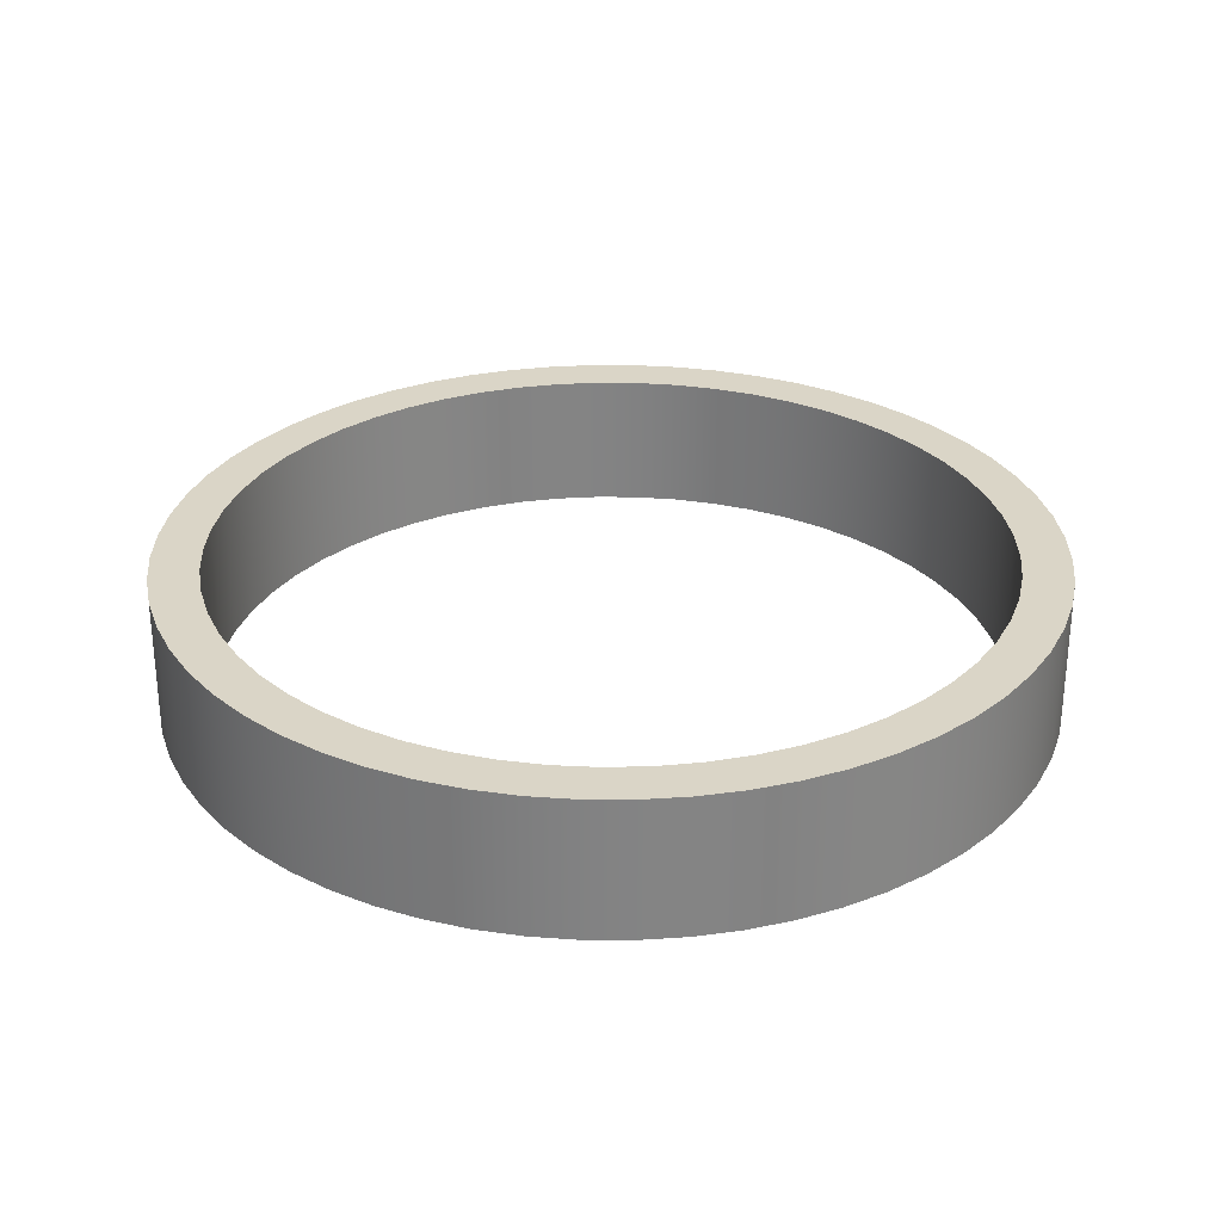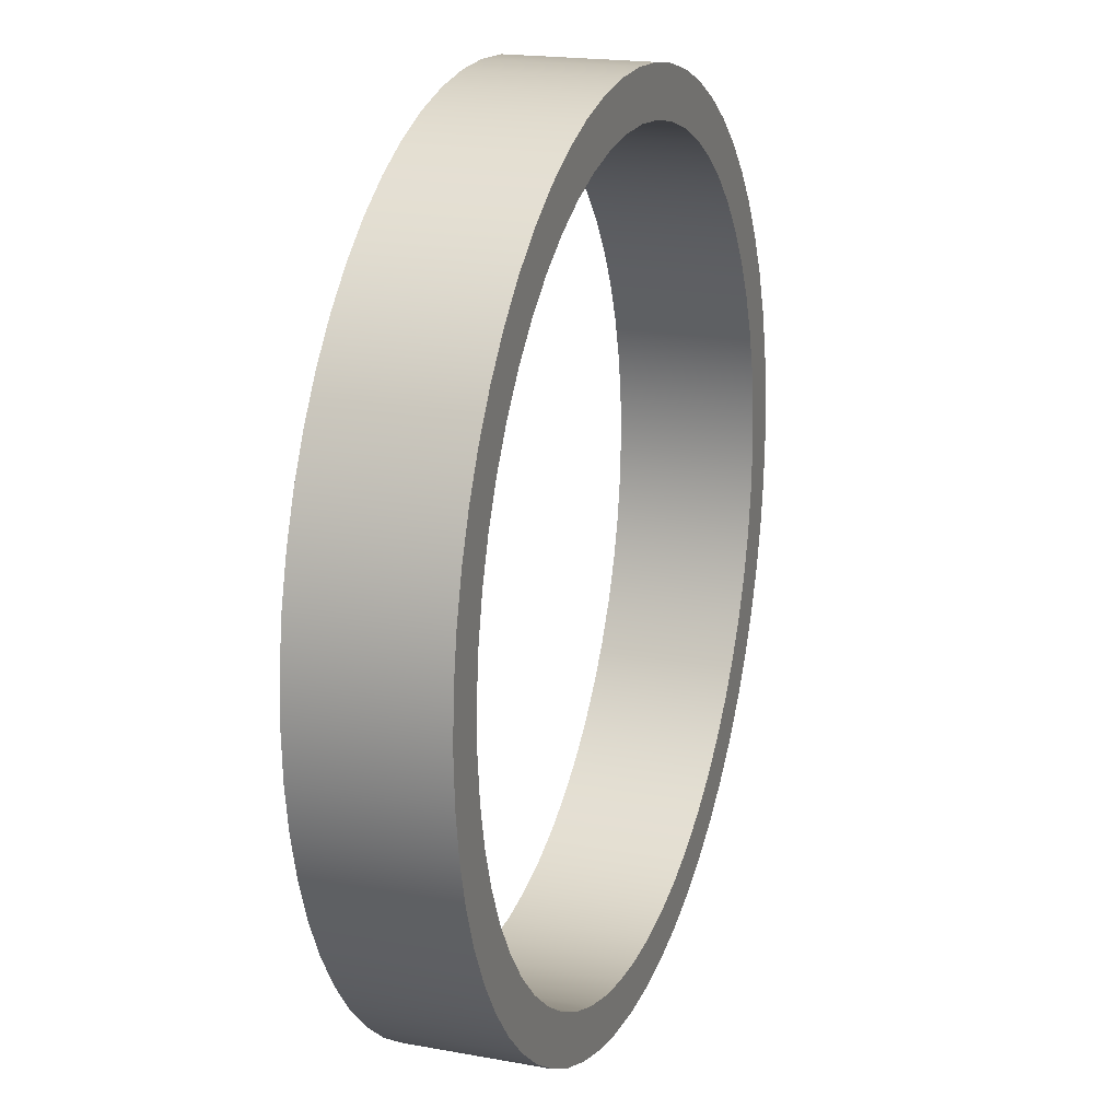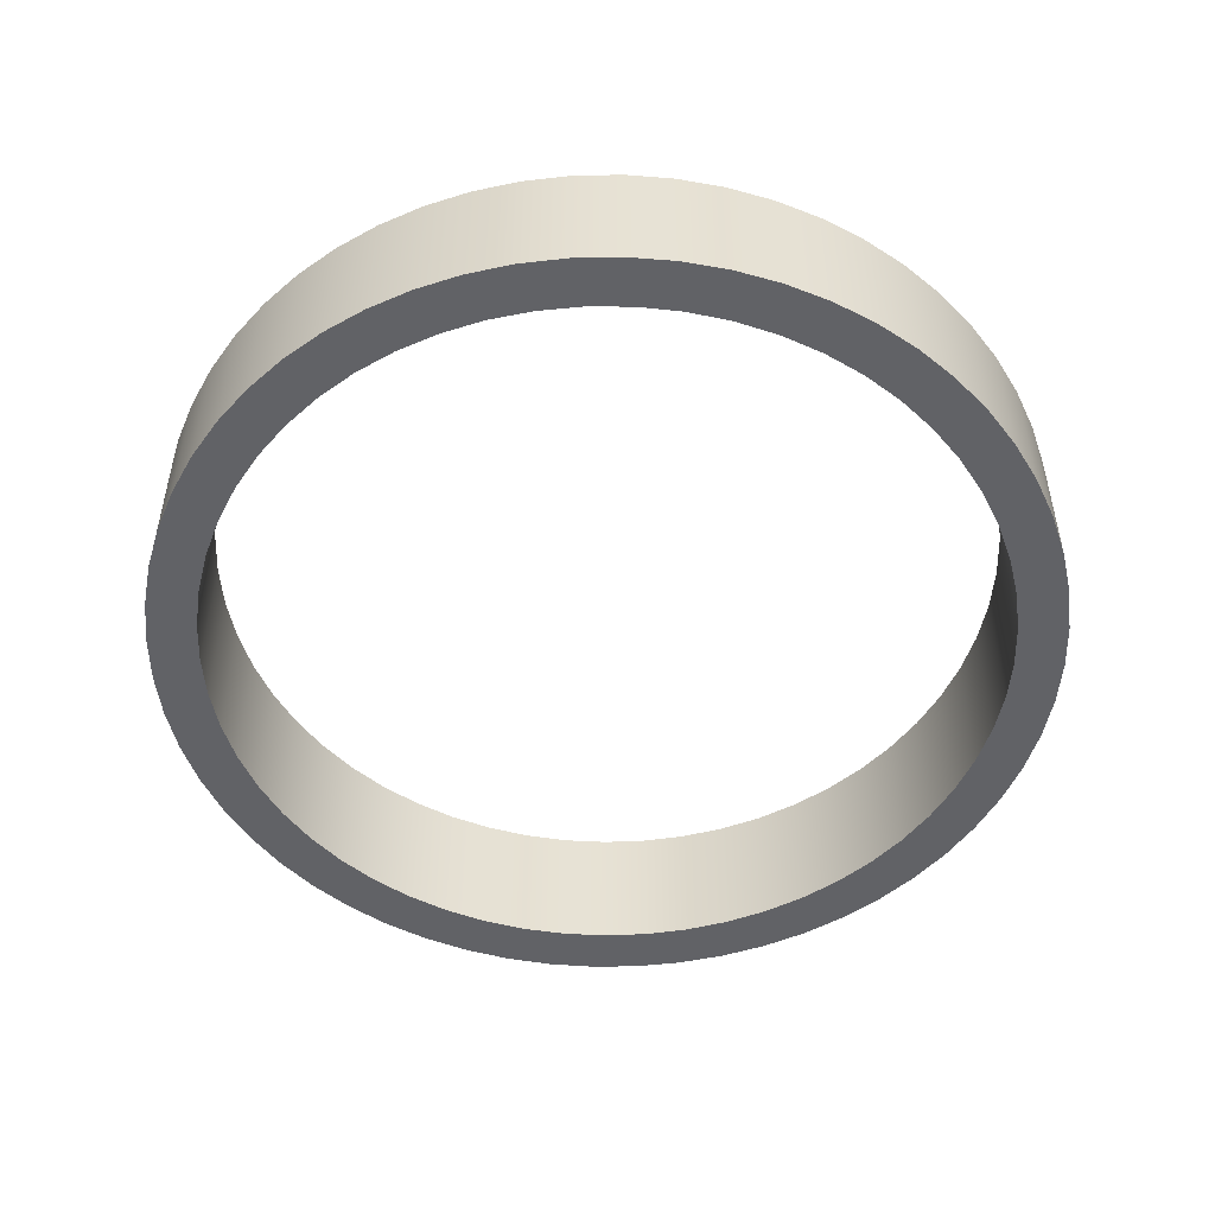
<metadata>
{"format":"obj","ext":"obj","renderer":"f3d","projection":"perspective","resolution":1024,"background":"white","views":[{"elev":29.0,"azim":-44.7,"up":"+Y"},{"elev":18.9,"azim":109.2,"up":"+Z"},{"elev":-50.7,"azim":58.1,"up":"+Y"}]}
</metadata>
<code>
v -2.8 1 3.429e-16
v -2.783 1 0.308
v -2.732 1 0.6123
v -2.648 1 0.9092
v -2.532 1 1.195
v -2.385 1 1.466
v -2.21 1 1.72
v -2.007 1 1.952
v -1.78 1 2.161
v -1.531 1 2.344
v -1.264 1 2.498
v -0.9818 1 2.622
v -0.6874 1 2.714
v -0.3846 1 2.773
v -0.07715 1 2.799
v 0.2312 1 2.79
v 0.5368 1 2.748
v 0.8358 1 2.672
v 1.125 1 2.564
v 1.4 1 2.425
v 1.658 1 2.256
v 1.896 1 2.06
v 2.111 1 1.839
v 2.301 1 1.595
v 2.463 1 1.333
v 2.594 1 1.054
v 2.694 1 0.7619
v 2.762 1 0.4609
v 2.796 1 0.1542
v 2.796 1 -0.1542
v 2.762 1 -0.4609
v 2.694 1 -0.7619
v 2.594 1 -1.054
v 2.463 1 -1.333
v 2.301 1 -1.595
v 2.111 1 -1.839
v 1.896 1 -2.06
v 1.658 1 -2.256
v 1.4 1 -2.425
v 1.125 1 -2.564
v 0.8358 1 -2.672
v 0.5368 1 -2.748
v 0.2312 1 -2.79
v -0.07715 1 -2.799
v -0.3846 1 -2.773
v -0.6874 1 -2.714
v -0.9818 1 -2.622
v -1.264 1 -2.498
v -1.531 1 -2.344
v -1.78 1 -2.161
v -2.007 1 -1.952
v -2.21 1 -1.72
v -2.385 1 -1.466
v -2.532 1 -1.195
v -2.648 1 -0.9092
v -2.732 1 -0.6123
v -2.783 1 -0.308
v -2.8 0 3.429e-16
v -2.783 0 -0.308
v -2.732 0 -0.6123
v -2.648 0 -0.9092
v -2.532 0 -1.195
v -2.385 0 -1.466
v -2.21 0 -1.72
v -2.007 0 -1.952
v -1.78 0 -2.161
v -1.531 0 -2.344
v -1.264 0 -2.498
v -0.9818 0 -2.622
v -0.6874 0 -2.714
v -0.3846 0 -2.773
v -0.07715 0 -2.799
v 0.2312 0 -2.79
v 0.5368 0 -2.748
v 0.8358 0 -2.672
v 1.125 0 -2.564
v 1.4 0 -2.425
v 1.658 0 -2.256
v 1.896 0 -2.06
v 2.111 0 -1.839
v 2.301 0 -1.595
v 2.463 0 -1.333
v 2.594 0 -1.054
v 2.694 0 -0.7619
v 2.762 0 -0.4609
v 2.796 0 -0.1542
v 2.796 0 0.1542
v 2.762 0 0.4609
v 2.694 0 0.7619
v 2.594 0 1.054
v 2.463 0 1.333
v 2.301 0 1.595
v 2.111 0 1.839
v 1.896 0 2.06
v 1.658 0 2.256
v 1.4 0 2.425
v 1.125 0 2.564
v 0.8358 0 2.672
v 0.5368 0 2.748
v 0.2312 0 2.79
v -0.07715 0 2.799
v -0.3846 0 2.773
v -0.6874 0 2.714
v -0.9818 0 2.622
v -1.264 0 2.498
v -1.531 0 2.344
v -1.78 0 2.161
v -2.007 0 1.952
v -2.21 0 1.72
v -2.385 0 1.466
v -2.532 0 1.195
v -2.648 0 0.9092
v -2.732 0 0.6123
v -2.783 0 0.308
v -2.8 1 3.429e-16
v -2.8 0 3.429e-16
v -3.15 1 3.858e-16
v -3.133 1 -0.3293
v -3.081 1 -0.6549
v -2.996 1 -0.9734
v -2.878 1 -1.281
v -2.728 1 -1.575
v -2.548 1 -1.852
v -2.341 1 -2.108
v -2.108 1 -2.341
v -1.852 1 -2.548
v -1.575 1 -2.728
v -1.281 1 -2.878
v -0.9734 1 -2.996
v -0.6549 1 -3.081
v -0.3293 1 -3.133
v 1.929e-16 1 -3.15
v 0.3293 1 -3.133
v 0.6549 1 -3.081
v 0.9734 1 -2.996
v 1.281 1 -2.878
v 1.575 1 -2.728
v 1.852 1 -2.548
v 2.108 1 -2.341
v 2.341 1 -2.108
v 2.548 1 -1.852
v 2.728 1 -1.575
v 2.878 1 -1.281
v 2.996 1 -0.9734
v 3.081 1 -0.6549
v 3.133 1 -0.3293
v 3.15 1 0
v 3.133 1 0.3293
v 3.081 1 0.6549
v 2.996 1 0.9734
v 2.878 1 1.281
v 2.728 1 1.575
v 2.548 1 1.852
v 2.341 1 2.108
v 2.108 1 2.341
v 1.852 1 2.548
v 1.575 1 2.728
v 1.281 1 2.878
v 0.9734 1 2.996
v 0.6549 1 3.081
v 0.3293 1 3.133
v 1.929e-16 1 3.15
v -0.3293 1 3.133
v -0.6549 1 3.081
v -0.9734 1 2.996
v -1.281 1 2.878
v -1.575 1 2.728
v -1.852 1 2.548
v -2.108 1 2.341
v -2.341 1 2.108
v -2.548 1 1.852
v -2.728 1 1.575
v -2.878 1 1.281
v -2.996 1 0.9734
v -3.081 1 0.6549
v -3.133 1 0.3293
v -3.15 0 3.858e-16
v -3.133 0 0.3293
v -3.081 0 0.6549
v -2.996 0 0.9734
v -2.878 0 1.281
v -2.728 0 1.575
v -2.548 0 1.852
v -2.341 0 2.108
v -2.108 0 2.341
v -1.852 0 2.548
v -1.575 0 2.728
v -1.281 0 2.878
v -0.9734 0 2.996
v -0.6549 0 3.081
v -0.3293 0 3.133
v 1.929e-16 0 3.15
v 0.3293 0 3.133
v 0.6549 0 3.081
v 0.9734 0 2.996
v 1.281 0 2.878
v 1.575 0 2.728
v 1.852 0 2.548
v 2.108 0 2.341
v 2.341 0 2.108
v 2.548 0 1.852
v 2.728 0 1.575
v 2.878 0 1.281
v 2.996 0 0.9734
v 3.081 0 0.6549
v 3.133 0 0.3293
v 3.15 0 0
v 3.133 0 -0.3293
v 3.081 0 -0.6549
v 2.996 0 -0.9734
v 2.878 0 -1.281
v 2.728 0 -1.575
v 2.548 0 -1.852
v 2.341 0 -2.108
v 2.108 0 -2.341
v 1.852 0 -2.548
v 1.575 0 -2.728
v 1.281 0 -2.878
v 0.9734 0 -2.996
v 0.6549 0 -3.081
v 0.3293 0 -3.133
v 1.929e-16 0 -3.15
v -0.3293 0 -3.133
v -0.6549 0 -3.081
v -0.9734 0 -2.996
v -1.281 0 -2.878
v -1.575 0 -2.728
v -1.852 0 -2.548
v -2.108 0 -2.341
v -2.341 0 -2.108
v -2.548 0 -1.852
v -2.728 0 -1.575
v -2.878 0 -1.281
v -2.996 0 -0.9734
v -3.081 0 -0.6549
v -3.133 0 -0.3293
v -3.15 0 3.858e-16
v -3.15 1 3.858e-16
v -2.8 1 3.429e-16
v -2.783 1 -0.308
v -2.732 1 -0.6123
v -2.648 1 -0.9092
v -2.532 1 -1.195
v -2.385 1 -1.466
v -2.21 1 -1.72
v -2.007 1 -1.952
v -1.78 1 -2.161
v -1.531 1 -2.344
v -1.264 1 -2.498
v -0.9818 1 -2.622
v -0.6874 1 -2.714
v -0.3846 1 -2.773
v -0.07715 1 -2.799
v 0.2312 1 -2.79
v 0.5368 1 -2.748
v 0.8358 1 -2.672
v 1.125 1 -2.564
v 1.4 1 -2.425
v 1.658 1 -2.256
v 1.896 1 -2.06
v 2.111 1 -1.839
v 2.301 1 -1.595
v 2.463 1 -1.333
v 2.594 1 -1.054
v 2.694 1 -0.7619
v 2.762 1 -0.4609
v 2.796 1 -0.1542
v 2.796 1 0.1542
v 2.762 1 0.4609
v 2.694 1 0.7619
v 2.594 1 1.054
v 2.463 1 1.333
v 2.301 1 1.595
v 2.111 1 1.839
v 1.896 1 2.06
v 1.658 1 2.256
v 1.4 1 2.425
v 1.125 1 2.564
v 0.8358 1 2.672
v 0.5368 1 2.748
v 0.2312 1 2.79
v -0.07715 1 2.799
v -0.3846 1 2.773
v -0.6874 1 2.714
v -0.9818 1 2.622
v -1.264 1 2.498
v -1.531 1 2.344
v -1.78 1 2.161
v -2.007 1 1.952
v -2.21 1 1.72
v -2.385 1 1.466
v -2.532 1 1.195
v -2.648 1 0.9092
v -2.732 1 0.6123
v -2.783 1 0.308
v -3.15 1 3.858e-16
v -3.133 1 0.3293
v -3.081 1 0.6549
v -2.996 1 0.9734
v -2.878 1 1.281
v -2.728 1 1.575
v -2.548 1 1.852
v -2.341 1 2.108
v -2.108 1 2.341
v -1.852 1 2.548
v -1.575 1 2.728
v -1.281 1 2.878
v -0.9734 1 2.996
v -0.6549 1 3.081
v -0.3293 1 3.133
v 1.929e-16 1 3.15
v 0.3293 1 3.133
v 0.6549 1 3.081
v 0.9734 1 2.996
v 1.281 1 2.878
v 1.575 1 2.728
v 1.852 1 2.548
v 2.108 1 2.341
v 2.341 1 2.108
v 2.548 1 1.852
v 2.728 1 1.575
v 2.878 1 1.281
v 2.996 1 0.9734
v 3.081 1 0.6549
v 3.133 1 0.3293
v 3.15 1 0
v 3.133 1 -0.3293
v 3.081 1 -0.6549
v 2.996 1 -0.9734
v 2.878 1 -1.281
v 2.728 1 -1.575
v 2.548 1 -1.852
v 2.341 1 -2.108
v 2.108 1 -2.341
v 1.852 1 -2.548
v 1.575 1 -2.728
v 1.281 1 -2.878
v 0.9734 1 -2.996
v 0.6549 1 -3.081
v 0.3293 1 -3.133
v 1.929e-16 1 -3.15
v -0.3293 1 -3.133
v -0.6549 1 -3.081
v -0.9734 1 -2.996
v -1.281 1 -2.878
v -1.575 1 -2.728
v -1.852 1 -2.548
v -2.108 1 -2.341
v -2.341 1 -2.108
v -2.548 1 -1.852
v -2.728 1 -1.575
v -2.878 1 -1.281
v -2.996 1 -0.9734
v -3.081 1 -0.6549
v -3.133 1 -0.3293
v -2.8 0 3.429e-16
v -2.783 0 0.308
v -2.732 0 0.6123
v -2.648 0 0.9092
v -2.532 0 1.195
v -2.385 0 1.466
v -2.21 0 1.72
v -2.007 0 1.952
v -1.78 0 2.161
v -1.531 0 2.344
v -1.264 0 2.498
v -0.9818 0 2.622
v -0.6874 0 2.714
v -0.3846 0 2.773
v -0.07715 0 2.799
v 0.2312 0 2.79
v 0.5368 0 2.748
v 0.8358 0 2.672
v 1.125 0 2.564
v 1.4 0 2.425
v 1.658 0 2.256
v 1.896 0 2.06
v 2.111 0 1.839
v 2.301 0 1.595
v 2.463 0 1.333
v 2.594 0 1.054
v 2.694 0 0.7619
v 2.762 0 0.4609
v 2.796 0 0.1542
v 2.796 0 -0.1542
v 2.762 0 -0.4609
v 2.694 0 -0.7619
v 2.594 0 -1.054
v 2.463 0 -1.333
v 2.301 0 -1.595
v 2.111 0 -1.839
v 1.896 0 -2.06
v 1.658 0 -2.256
v 1.4 0 -2.425
v 1.125 0 -2.564
v 0.8358 0 -2.672
v 0.5368 0 -2.748
v 0.2312 0 -2.79
v -0.07715 0 -2.799
v -0.3846 0 -2.773
v -0.6874 0 -2.714
v -0.9818 0 -2.622
v -1.264 0 -2.498
v -1.531 0 -2.344
v -1.78 0 -2.161
v -2.007 0 -1.952
v -2.21 0 -1.72
v -2.385 0 -1.466
v -2.532 0 -1.195
v -2.648 0 -0.9092
v -2.732 0 -0.6123
v -2.783 0 -0.308
v -3.15 0 3.858e-16
v -3.133 0 -0.3293
v -3.081 0 -0.6549
v -2.996 0 -0.9734
v -2.878 0 -1.281
v -2.728 0 -1.575
v -2.548 0 -1.852
v -2.341 0 -2.108
v -2.108 0 -2.341
v -1.852 0 -2.548
v -1.575 0 -2.728
v -1.281 0 -2.878
v -0.9734 0 -2.996
v -0.6549 0 -3.081
v -0.3293 0 -3.133
v 1.929e-16 0 -3.15
v 0.3293 0 -3.133
v 0.6549 0 -3.081
v 0.9734 0 -2.996
v 1.281 0 -2.878
v 1.575 0 -2.728
v 1.852 0 -2.548
v 2.108 0 -2.341
v 2.341 0 -2.108
v 2.548 0 -1.852
v 2.728 0 -1.575
v 2.878 0 -1.281
v 2.996 0 -0.9734
v 3.081 0 -0.6549
v 3.133 0 -0.3293
v 3.15 0 0
v 3.133 0 0.3293
v 3.081 0 0.6549
v 2.996 0 0.9734
v 2.878 0 1.281
v 2.728 0 1.575
v 2.548 0 1.852
v 2.341 0 2.108
v 2.108 0 2.341
v 1.852 0 2.548
v 1.575 0 2.728
v 1.281 0 2.878
v 0.9734 0 2.996
v 0.6549 0 3.081
v 0.3293 0 3.133
v 1.929e-16 0 3.15
v -0.3293 0 3.133
v -0.6549 0 3.081
v -0.9734 0 2.996
v -1.281 0 2.878
v -1.575 0 2.728
v -1.852 0 2.548
v -2.108 0 2.341
v -2.341 0 2.108
v -2.548 0 1.852
v -2.728 0 1.575
v -2.878 0 1.281
v -2.996 0 0.9734
v -3.081 0 0.6549
v -3.133 0 0.3293
g ef1f586e-e359-11ea-9ec4-54bf646e7e1f
f 2 114 1
f 1 114 116
f 115 58 57
f 57 58 59
f 57 59 56
f 56 59 60
f 56 60 55
f 55 60 61
f 55 61 54
f 54 61 62
f 54 62 53
f 53 62 63
f 53 63 52
f 52 63 64
f 52 64 51
f 51 64 65
f 51 65 50
f 50 65 66
f 50 66 49
f 49 66 67
f 49 67 48
f 48 67 68
f 48 68 47
f 47 68 69
f 47 69 46
f 46 69 70
f 46 70 45
f 45 70 71
f 45 71 44
f 44 71 72
f 44 72 43
f 43 72 73
f 43 73 42
f 42 73 74
f 42 74 41
f 41 74 75
f 41 75 40
f 40 75 76
f 40 76 39
f 39 76 77
f 39 77 38
f 38 77 78
f 38 78 37
f 37 78 79
f 37 79 36
f 36 79 80
f 36 80 35
f 35 80 81
f 35 81 34
f 34 81 82
f 34 82 33
f 33 82 83
f 33 83 32
f 32 83 84
f 32 84 31
f 31 84 85
f 31 85 30
f 30 85 86
f 30 86 29
f 29 86 87
f 29 87 28
f 28 87 88
f 28 88 27
f 27 88 89
f 27 89 26
f 26 89 90
f 26 90 25
f 25 90 91
f 25 91 24
f 24 91 92
f 24 92 23
f 23 92 93
f 23 93 22
f 22 93 94
f 22 94 21
f 21 94 95
f 21 95 20
f 20 95 96
f 20 96 19
f 19 96 97
f 19 97 18
f 18 97 98
f 18 98 17
f 17 98 99
f 17 99 16
f 16 99 100
f 16 100 15
f 15 100 101
f 15 101 14
f 14 101 102
f 14 102 13
f 13 102 103
f 13 103 12
f 12 103 104
f 12 104 11
f 11 104 105
f 11 105 10
f 10 105 106
f 10 106 9
f 9 106 107
f 9 107 8
f 8 107 108
f 8 108 7
f 7 108 109
f 7 109 6
f 6 109 110
f 6 110 5
f 5 110 111
f 5 111 4
f 4 111 112
f 4 112 3
f 3 112 113
f 3 113 2
f 2 113 114
g ef1ff4a8-e359-11ea-a52a-54bf646e7e1f
f 118 236 117
f 117 236 237
f 238 177 176
f 176 177 178
f 176 178 175
f 175 178 179
f 175 179 174
f 174 179 180
f 174 180 173
f 173 180 181
f 173 181 172
f 172 181 182
f 172 182 171
f 171 182 183
f 171 183 170
f 170 183 184
f 170 184 169
f 169 184 185
f 169 185 168
f 168 185 186
f 168 186 167
f 167 186 187
f 167 187 166
f 166 187 188
f 166 188 165
f 165 188 189
f 165 189 164
f 164 189 190
f 164 190 163
f 163 190 191
f 163 191 162
f 162 191 192
f 162 192 161
f 161 192 193
f 161 193 160
f 160 193 194
f 160 194 159
f 159 194 195
f 159 195 158
f 158 195 196
f 158 196 157
f 157 196 197
f 157 197 156
f 156 197 198
f 156 198 155
f 155 198 199
f 155 199 154
f 154 199 200
f 154 200 153
f 153 200 201
f 153 201 152
f 152 201 202
f 152 202 151
f 151 202 203
f 151 203 150
f 150 203 204
f 150 204 149
f 149 204 205
f 149 205 148
f 148 205 206
f 148 206 147
f 147 206 207
f 147 207 146
f 146 207 208
f 146 208 145
f 145 208 209
f 145 209 144
f 144 209 210
f 144 210 143
f 143 210 211
f 143 211 142
f 142 211 212
f 142 212 141
f 141 212 213
f 141 213 140
f 140 213 214
f 140 214 139
f 139 214 215
f 139 215 138
f 138 215 216
f 138 216 137
f 137 216 217
f 137 217 136
f 136 217 218
f 136 218 135
f 135 218 219
f 135 219 134
f 134 219 220
f 134 220 133
f 133 220 221
f 133 221 132
f 132 221 222
f 132 222 131
f 131 222 223
f 131 223 130
f 130 223 224
f 130 224 129
f 129 224 225
f 129 225 128
f 128 225 226
f 128 226 127
f 127 226 227
f 127 227 126
f 126 227 228
f 126 228 125
f 125 228 229
f 125 229 124
f 124 229 230
f 124 230 123
f 123 230 231
f 123 231 122
f 122 231 232
f 122 232 121
f 121 232 233
f 121 233 120
f 120 233 234
f 120 234 119
f 119 234 235
f 119 235 118
f 118 235 236
g ef2069d2-e359-11ea-bc4a-54bf646e7e1f
f 240 355 239
f 239 355 296
f 239 296 297
f 355 240 354
f 354 240 241
f 354 241 353
f 353 241 242
f 353 242 352
f 352 242 243
f 352 243 351
f 351 243 244
f 351 244 350
f 350 244 245
f 350 245 349
f 349 245 246
f 349 246 348
f 348 246 247
f 348 247 347
f 347 247 248
f 347 248 346
f 346 248 249
f 346 249 345
f 345 249 250
f 345 250 344
f 344 250 251
f 344 251 343
f 343 251 252
f 343 252 342
f 342 252 253
f 342 253 341
f 341 253 254
f 341 254 340
f 340 254 255
f 340 255 339
f 339 255 256
f 339 256 338
f 338 256 257
f 338 257 337
f 337 257 258
f 337 258 336
f 336 258 335
f 335 258 259
f 335 259 334
f 334 259 260
f 334 260 333
f 333 260 261
f 333 261 332
f 332 261 262
f 332 262 331
f 331 262 263
f 331 263 330
f 330 263 264
f 330 264 329
f 329 264 265
f 329 265 328
f 328 265 266
f 328 266 327
f 327 266 267
f 327 267 326
f 326 267 268
f 326 268 325
f 325 268 269
f 325 269 324
f 324 269 270
f 324 270 323
f 323 270 271
f 323 271 322
f 322 271 272
f 322 272 321
f 321 272 273
f 321 273 320
f 320 273 274
f 320 274 319
f 319 274 275
f 319 275 318
f 318 275 276
f 318 276 317
f 317 276 277
f 317 277 316
f 316 277 315
f 315 277 278
f 315 278 314
f 314 278 279
f 314 279 313
f 313 279 280
f 313 280 312
f 312 280 281
f 312 281 311
f 311 281 282
f 311 282 310
f 310 282 283
f 310 283 309
f 309 283 284
f 309 284 308
f 308 284 285
f 308 285 307
f 307 285 286
f 307 286 306
f 306 286 287
f 306 287 305
f 305 287 288
f 305 288 304
f 304 288 289
f 304 289 303
f 303 289 290
f 303 290 302
f 302 290 291
f 302 291 301
f 301 291 292
f 301 292 300
f 300 292 293
f 300 293 299
f 299 293 294
f 299 294 298
f 298 294 295
f 298 295 297
f 297 295 239
g ef21060c-e359-11ea-a143-54bf646e7e1f
f 357 472 356
f 356 472 413
f 356 413 414
f 472 357 471
f 471 357 358
f 471 358 470
f 470 358 359
f 470 359 469
f 469 359 360
f 469 360 468
f 468 360 361
f 468 361 467
f 467 361 362
f 467 362 466
f 466 362 363
f 466 363 465
f 465 363 364
f 465 364 464
f 464 364 365
f 464 365 463
f 463 365 366
f 463 366 462
f 462 366 367
f 462 367 461
f 461 367 368
f 461 368 460
f 460 368 369
f 460 369 459
f 459 369 370
f 459 370 458
f 458 370 371
f 458 371 457
f 457 371 372
f 457 372 456
f 456 372 373
f 456 373 455
f 455 373 374
f 455 374 454
f 454 374 375
f 454 375 453
f 453 375 452
f 452 375 376
f 452 376 451
f 451 376 377
f 451 377 450
f 450 377 378
f 450 378 449
f 449 378 379
f 449 379 448
f 448 379 380
f 448 380 447
f 447 380 381
f 447 381 446
f 446 381 382
f 446 382 445
f 445 382 383
f 445 383 444
f 444 383 384
f 444 384 443
f 443 384 385
f 443 385 442
f 442 385 386
f 442 386 441
f 441 386 387
f 441 387 440
f 440 387 388
f 440 388 439
f 439 388 389
f 439 389 438
f 438 389 390
f 438 390 437
f 437 390 391
f 437 391 436
f 436 391 392
f 436 392 435
f 435 392 393
f 435 393 434
f 434 393 394
f 434 394 433
f 433 394 432
f 432 394 395
f 432 395 431
f 431 395 396
f 431 396 430
f 430 396 397
f 430 397 429
f 429 397 398
f 429 398 428
f 428 398 399
f 428 399 427
f 427 399 400
f 427 400 426
f 426 400 401
f 426 401 425
f 425 401 402
f 425 402 424
f 424 402 403
f 424 403 423
f 423 403 404
f 423 404 422
f 422 404 405
f 422 405 421
f 421 405 406
f 421 406 420
f 420 406 407
f 420 407 419
f 419 407 408
f 419 408 418
f 418 408 409
f 418 409 417
f 417 409 410
f 417 410 416
f 416 410 411
f 416 411 415
f 415 411 412
f 415 412 414
f 414 412 356

</code>
